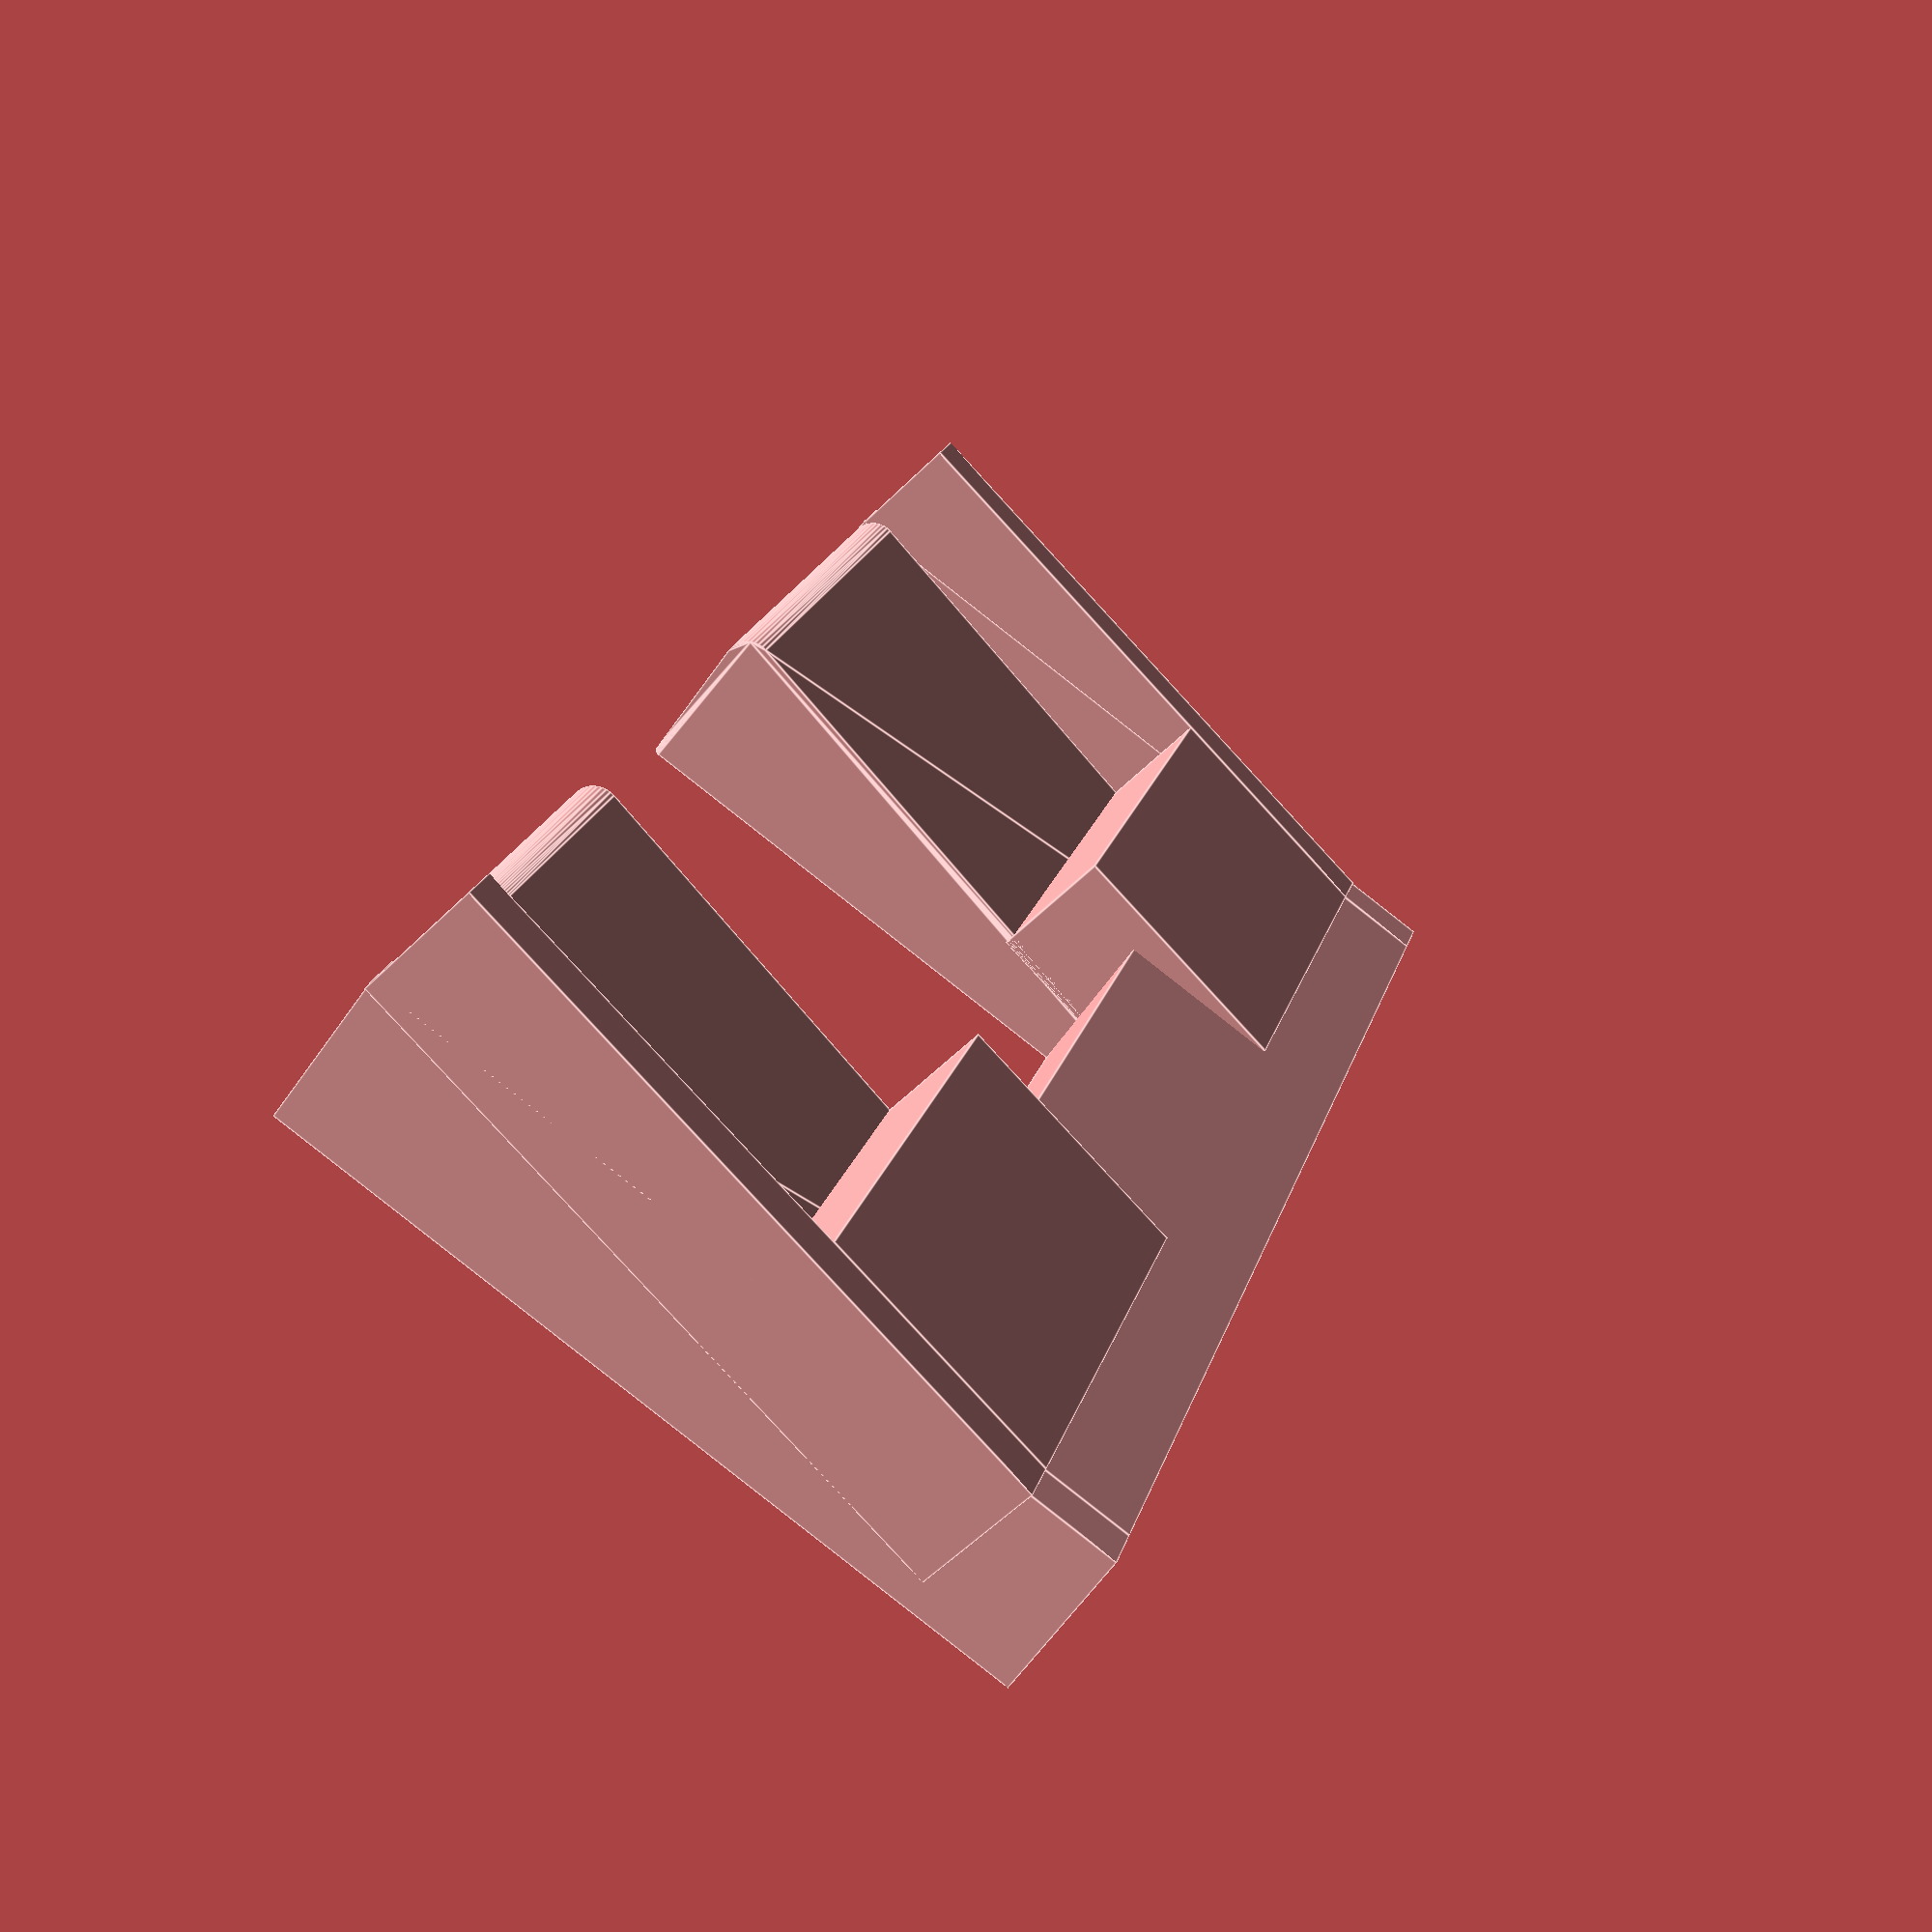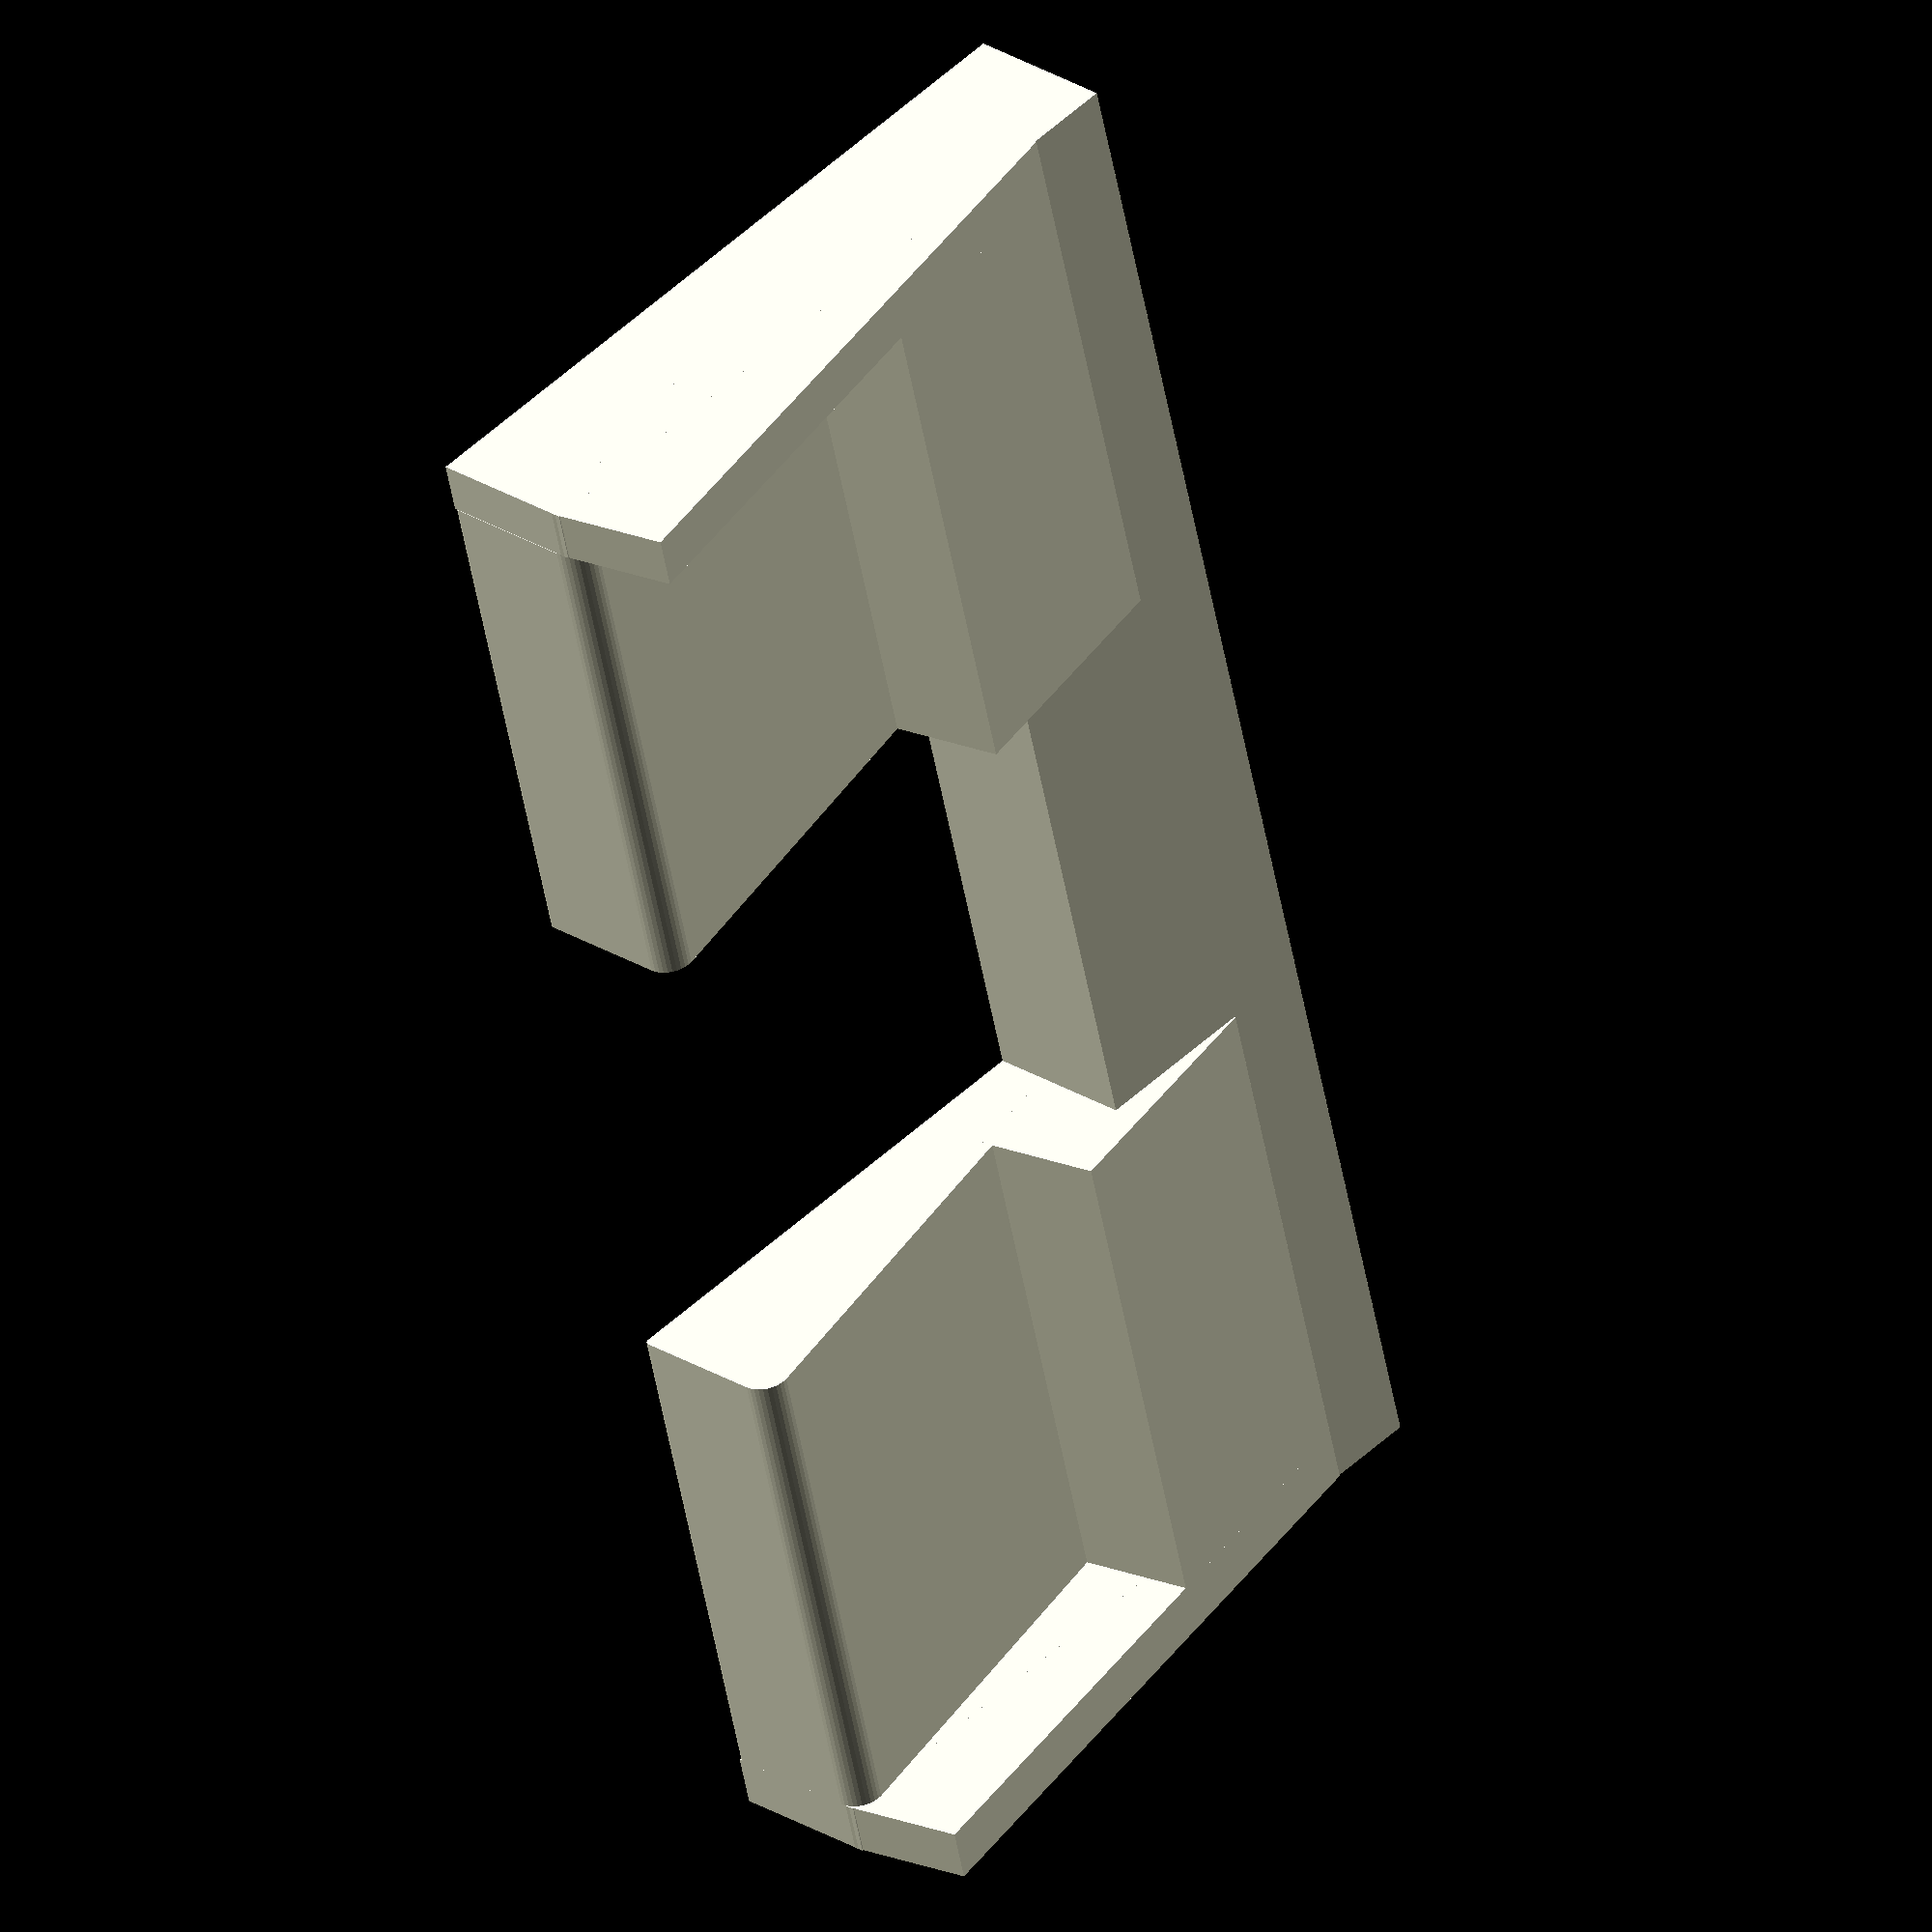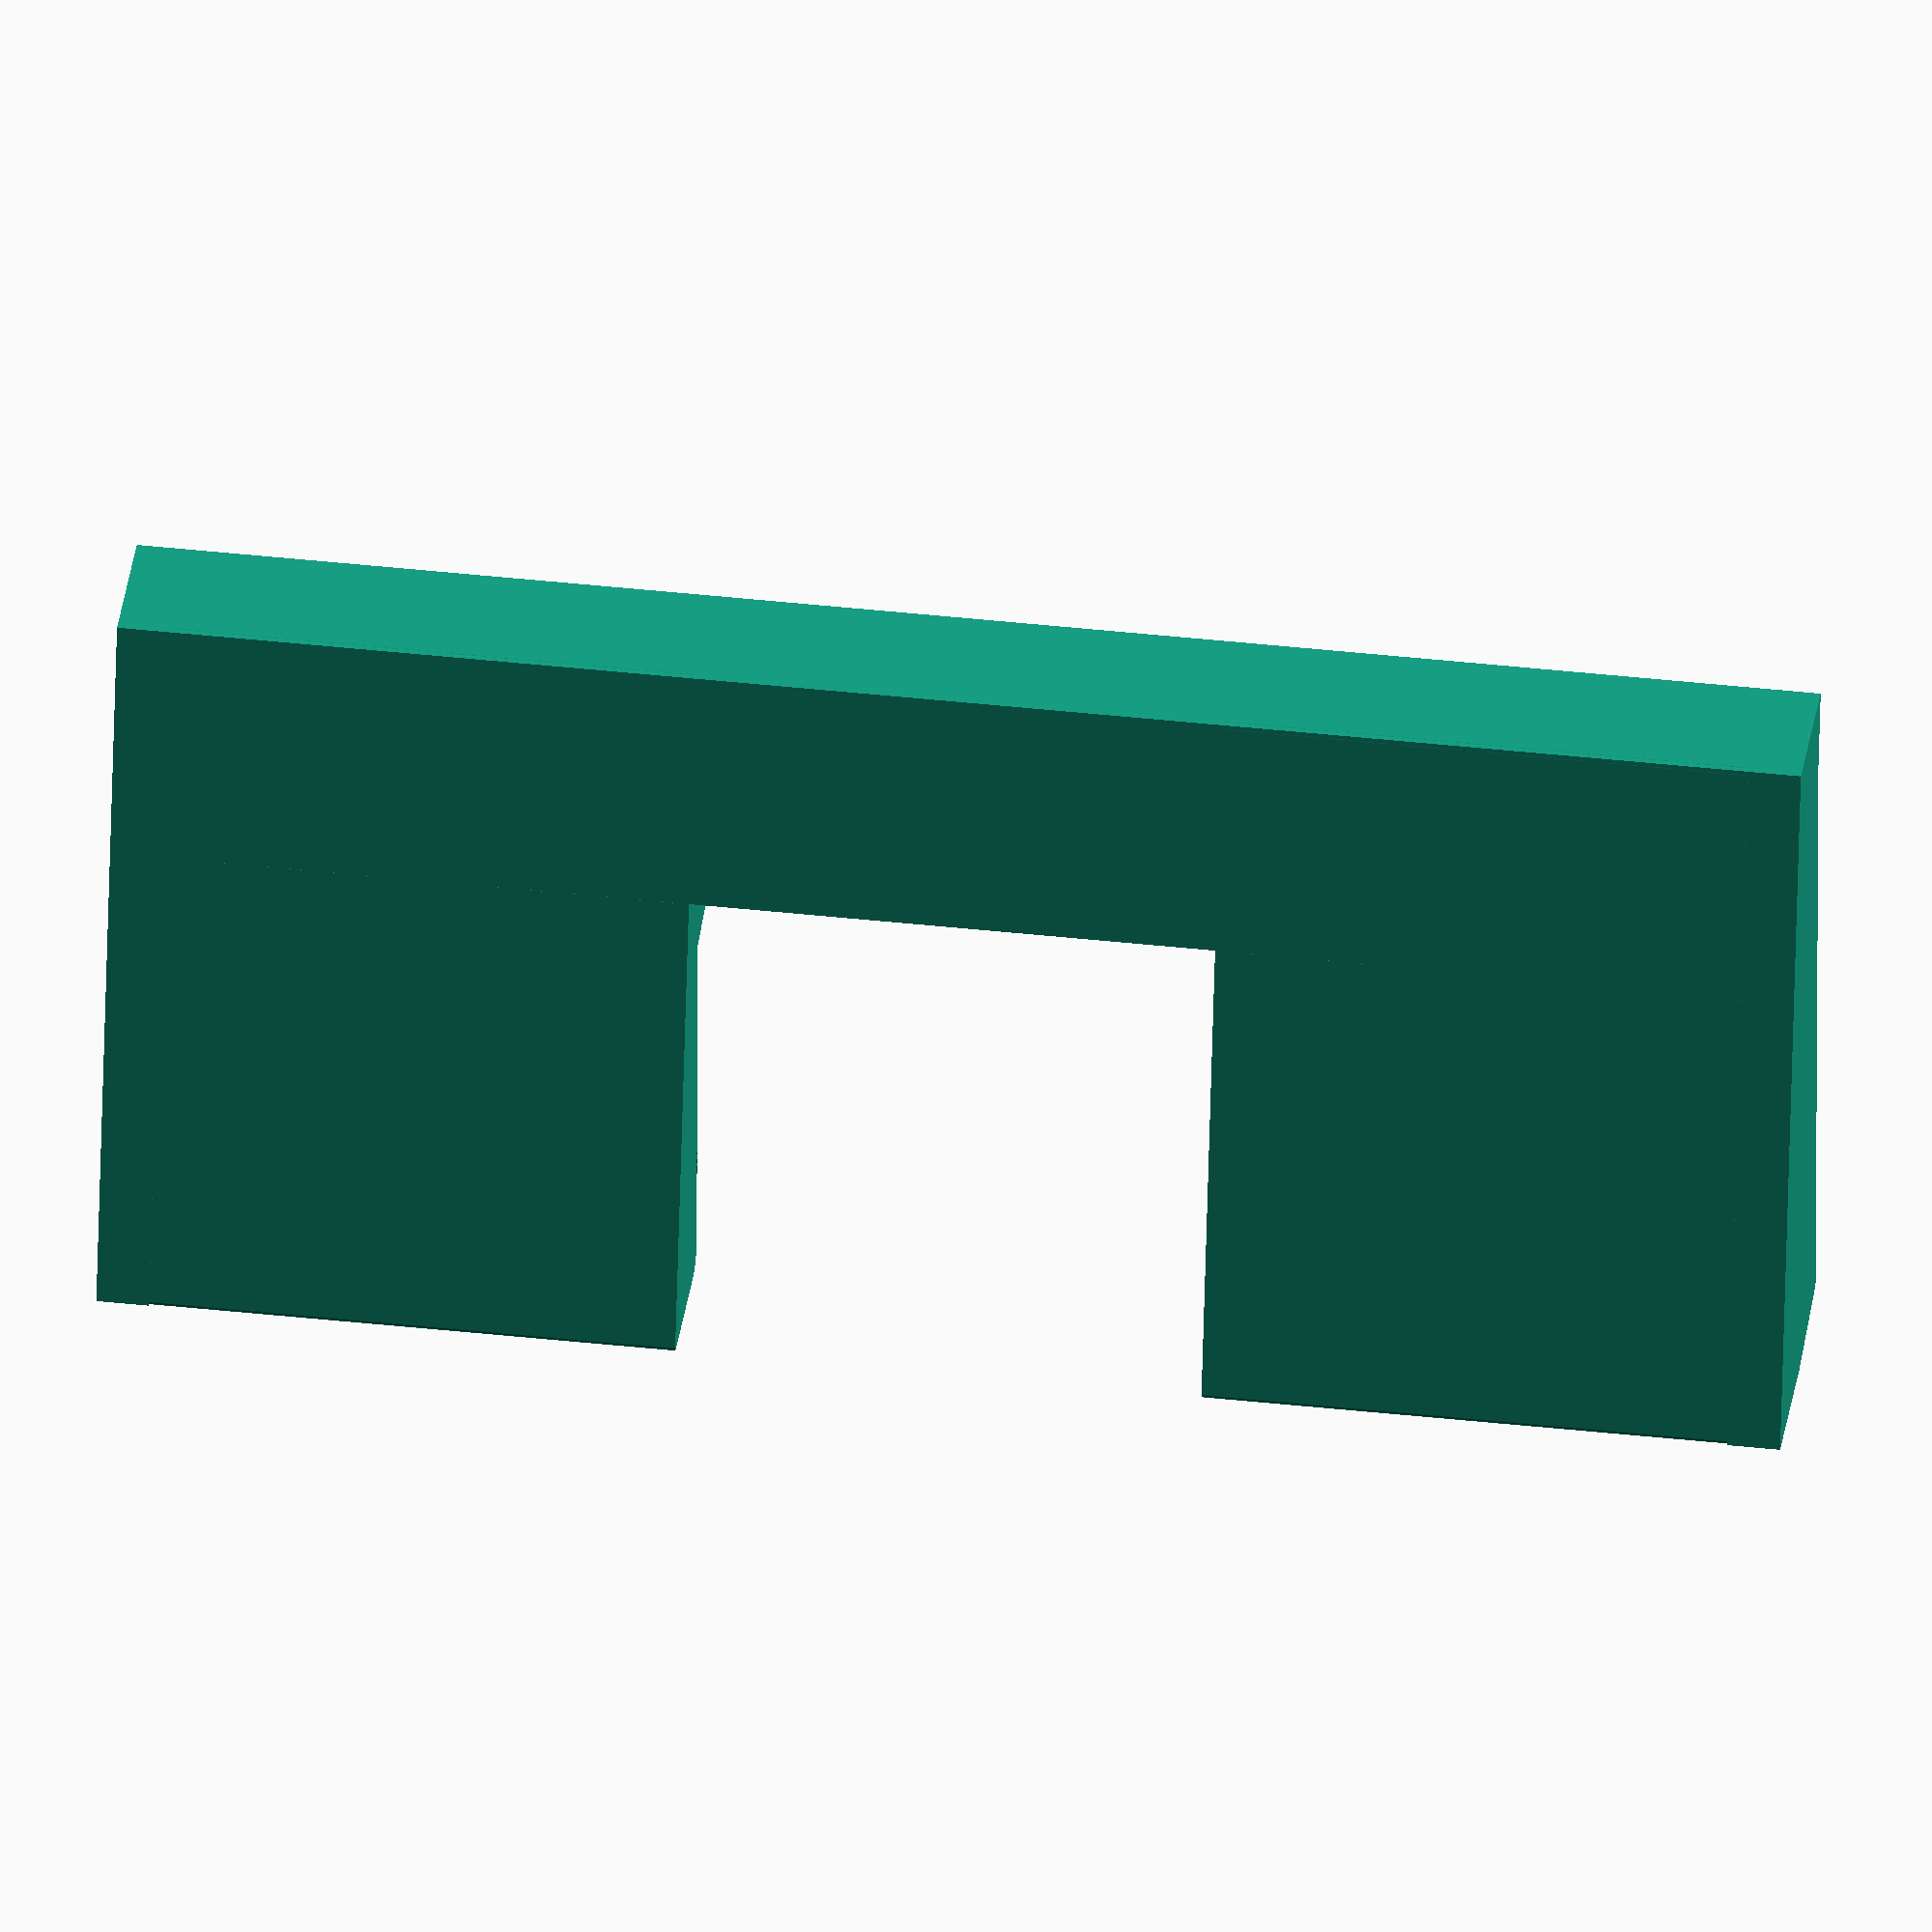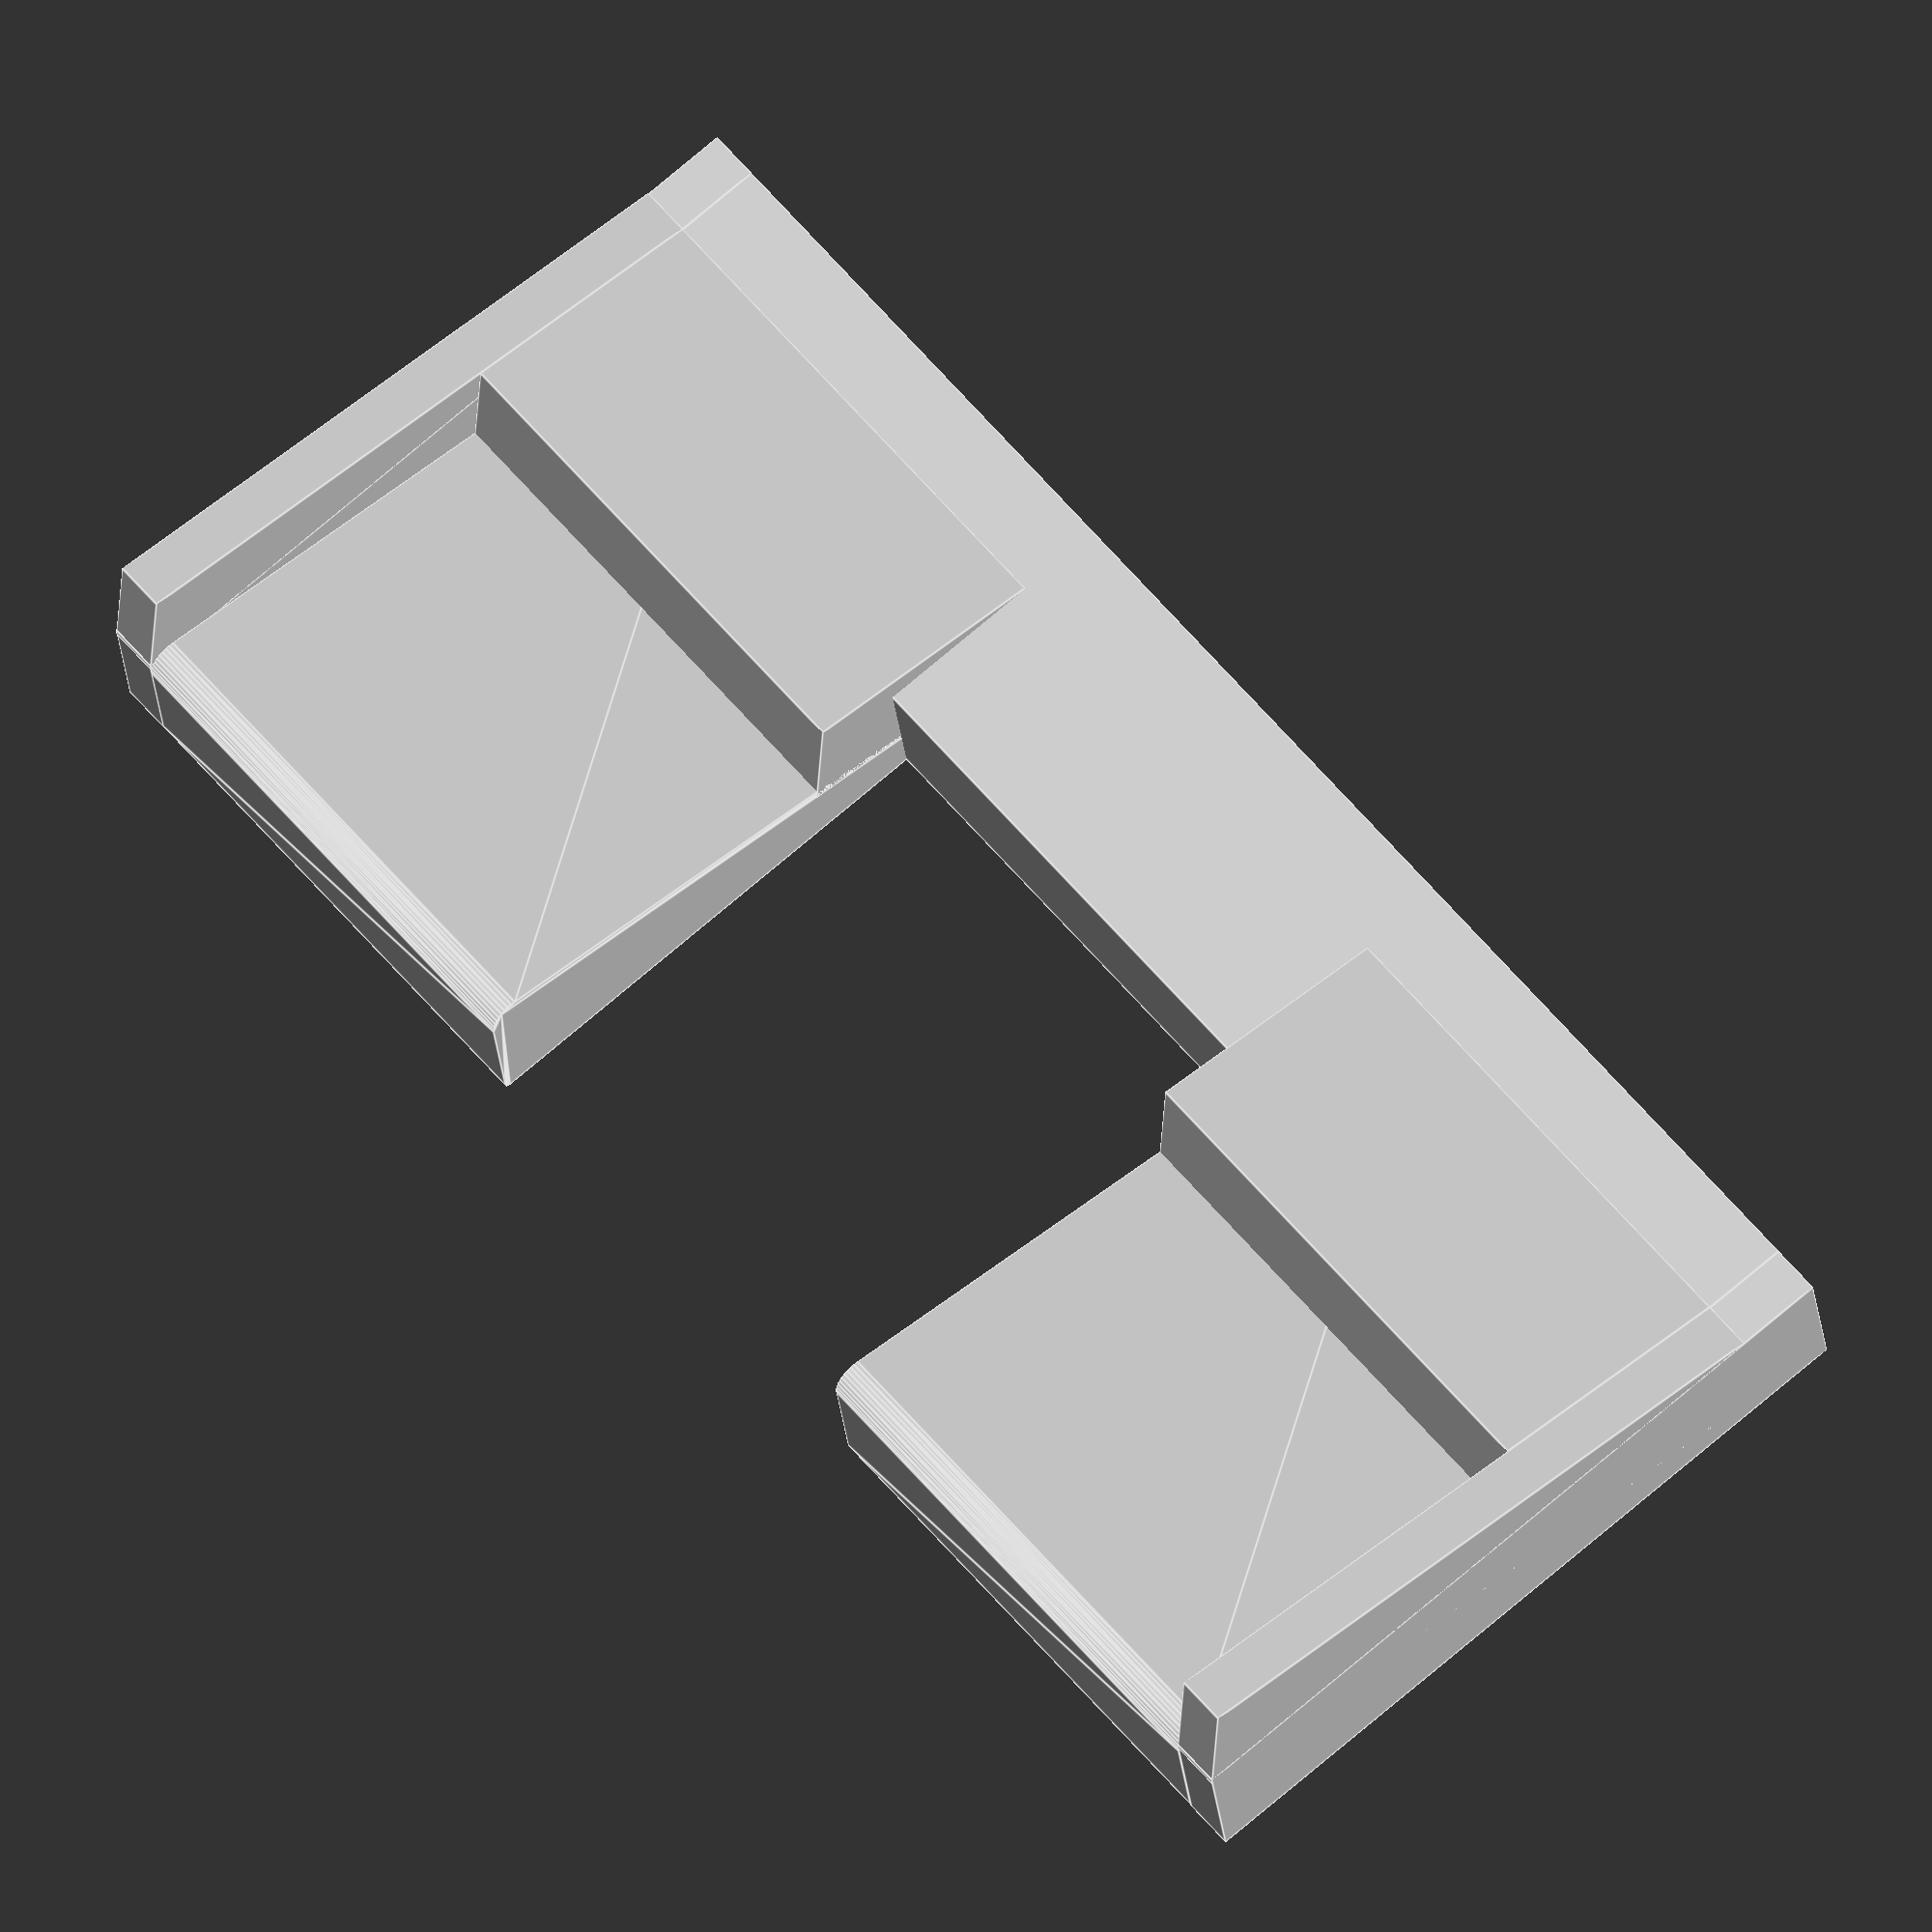
<openscad>
$fn = 36;

e = .2;
e2 = 1;
z = 20;
h = 32;
d = 10; // deg

hull() {
  dx = e / tan(d/2);
  translate([dx, e, 0]) cylinder(z, e, e);
  translate([h - e, e, 0]) cylinder(z, e, e);
  dy = e / tan((180 - 90 - d)/2);
  translate([h - e2, h * tan(d) - dy, 0]) cylinder(z, e2, e2);
}
rotate([0, 0, d]) translate([6.48, 0, 0]) cube([10, 5, z]);
rotate([0, 0, d]) translate([6.48, 0, -2]) cube([26.02, 5, 2]);
translate([2.1, 0, -2]) cube([29.88, 6, 2]);

translate([2.1, 0, 0]) cube([10, 6, 3 * z]);

translate([0, 0, 2 * z]) {
hull() {
  dx = e / tan(d/2);
  translate([dx, e, 0]) cylinder(z, e, e);
  translate([h - e, e, 0]) cylinder(z, e, e);
  dy = e / tan((180 - 90 - d)/2);
  translate([h - e2, h * tan(d) - dy, 0]) cylinder(z, e2, e2);
}
rotate([0, 0, d]) translate([6.48, 0, 0]) cube([10, 5, z]);
rotate([0, 0, d]) translate([6.48, 0, 20]) cube([26.02, 5, 2]);
translate([2.1, 0, 20]) cube([29.88, 6, 2]);
}
</openscad>
<views>
elev=160.9 azim=144.1 roll=346.6 proj=p view=edges
elev=233.0 azim=313.6 roll=169.7 proj=o view=wireframe
elev=316.4 azim=101.9 roll=277.3 proj=o view=solid
elev=117.5 azim=186.6 roll=40.2 proj=o view=edges
</views>
